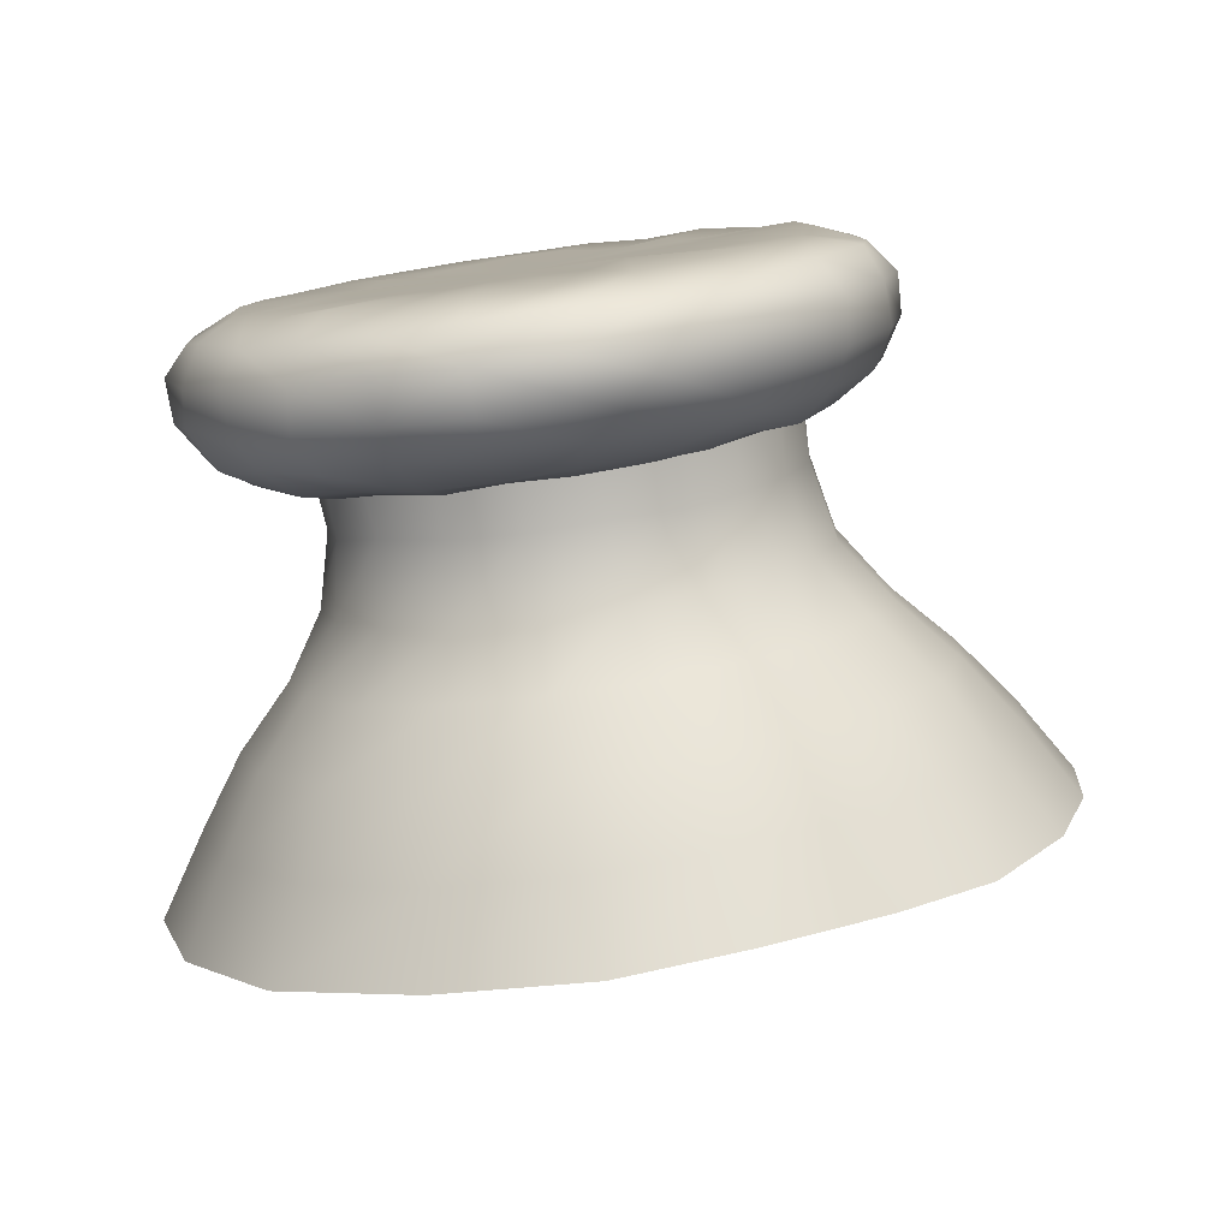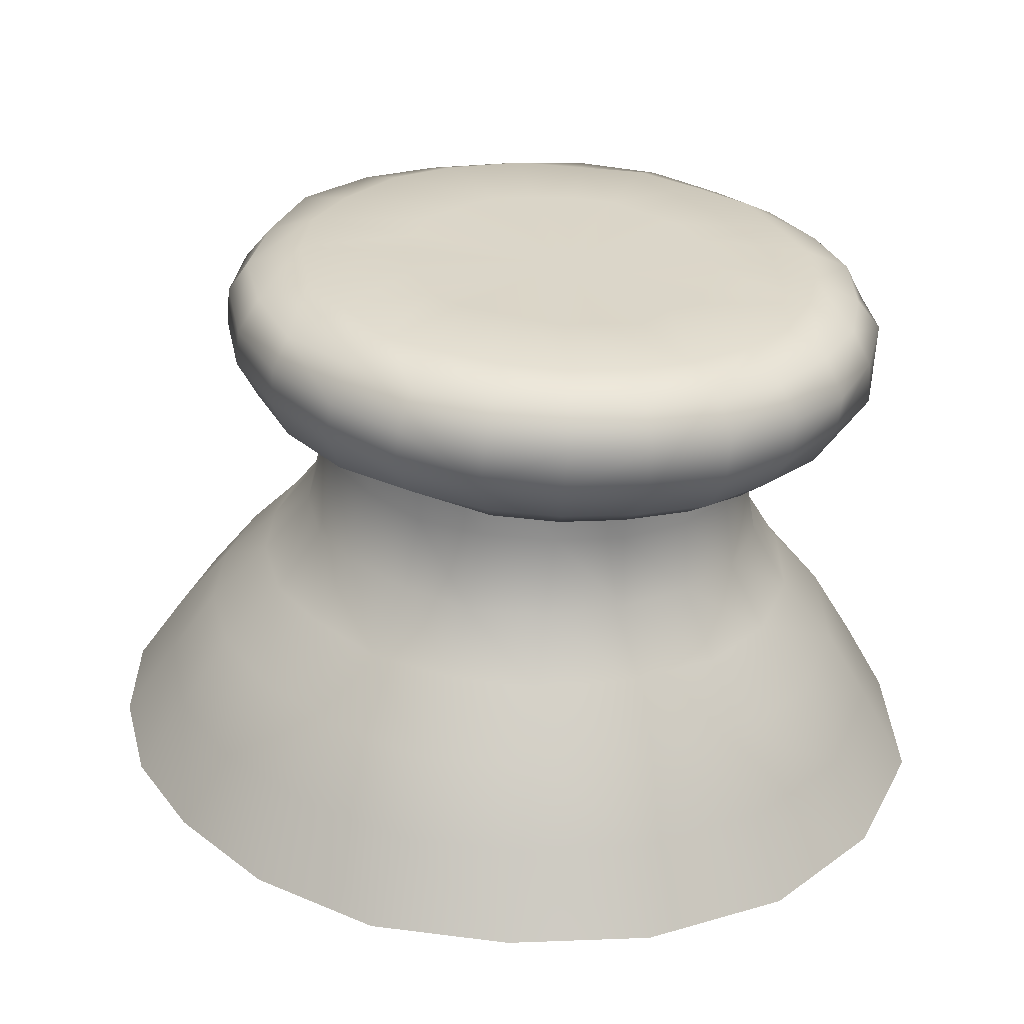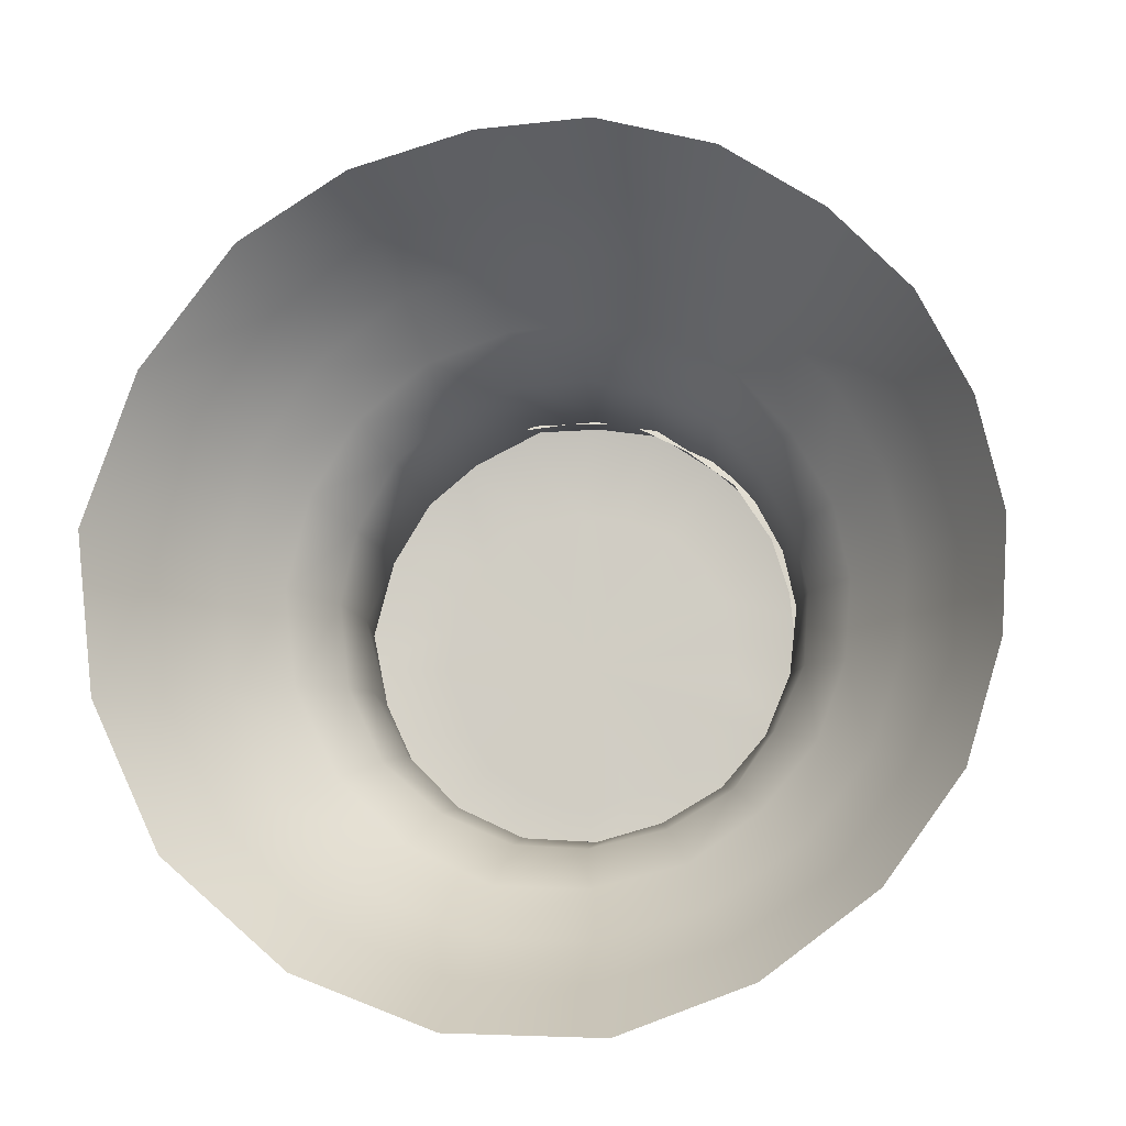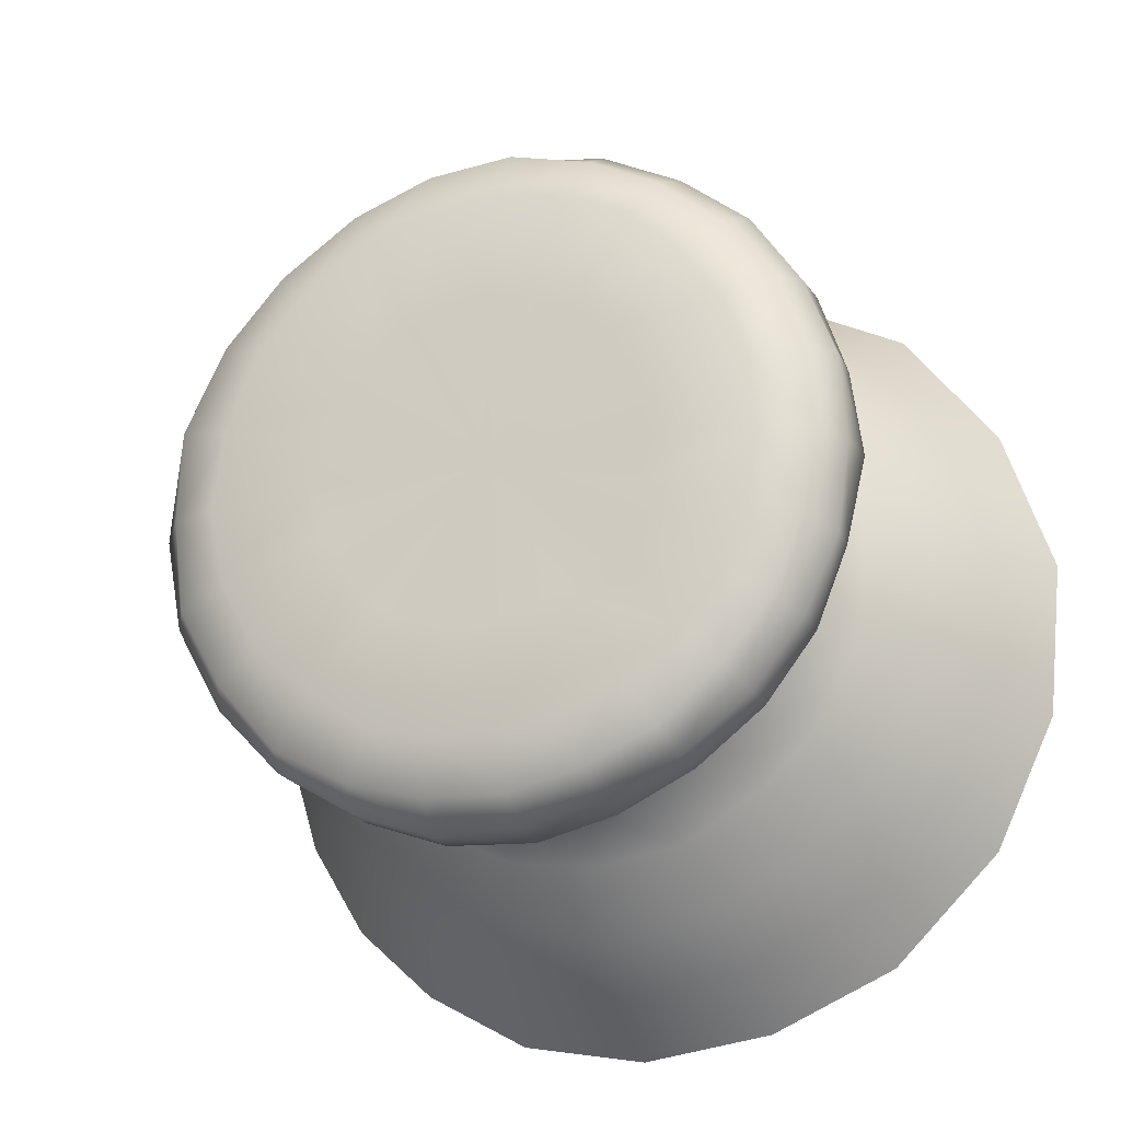
<metadata>
{"format":"obj","ext":"obj","renderer":"f3d","projection":"perspective","resolution":1024,"background":"white","views":[{"elev":30.6,"azim":-7.8,"up":"+Y"},{"elev":7.2,"azim":-173.6,"up":"+Y"},{"elev":-79.6,"azim":35.2,"up":"+Y"},{"elev":-45.4,"azim":-151.8,"up":"+Z"}]}
</metadata>
<code>
v  0.0172 0.0306 0.0198
v  0.0163 0.0304 0.0194
v  0.0165 0.0303 0.0187
v  0.0176 0.0306 0.0192
v  0.0186 0.031 0.02
v  0.0181 0.031 0.0206
v  0.018 0.0308 0.0185
v  0.0191 0.0313 0.0194
v  0.0199 0.0319 0.0206
v  0.0193 0.0315 0.0211
v  0.0186 0.0314 0.0215
v  0.0203 0.0325 0.0221
v  0.0197 0.032 0.0223
v  0.0189 0.0318 0.0225
v  0.0203 0.0331 0.0235
v  0.0196 0.0326 0.0237
v  0.0189 0.0322 0.0237
v  0.0198 0.0336 0.025
v  0.0192 0.033 0.0249
v  0.0185 0.0327 0.0247
v  0.0189 0.034 0.0263
v  0.0184 0.0333 0.0261
v  0.0179 0.033 0.0257
v  0.0176 0.0342 0.0273
v  0.0173 0.0336 0.0269
v  0.0169 0.0331 0.0264
v  0.0162 0.0344 0.0279
v  0.0161 0.0337 0.0275
v  0.0159 0.0332 0.0269
v  0.0147 0.0343 0.0282
v  0.0147 0.0336 0.0277
v  0.0147 0.0331 0.027
v  0.0132 0.0341 0.028
v  0.0135 0.0334 0.0276
v  0.0137 0.033 0.0269
v  0.0119 0.0338 0.0276
v  0.0123 0.0331 0.0272
v  0.0127 0.0327 0.0266
v  0.0108 0.0333 0.0268
v  0.0113 0.0328 0.0265
v  0.0118 0.0324 0.0259
v  0.0099 0.0329 0.0258
v  0.0105 0.0323 0.0256
v  0.0111 0.032 0.0252
v  0.0093 0.0323 0.0246
v  0.01 0.0319 0.0245
v  0.0108 0.0317 0.0243
v  0.0098 0.0314 0.0234
v  0.0106 0.0312 0.0234
v  0.0107 0.0309 0.0224
v  0.0099 0.0309 0.0222
v  0.0104 0.0306 0.0211
v  0.011 0.0305 0.0215
v  0.0143 0.03 0.0193
v  0.0132 0.03 0.0196
v  0.013 0.0299 0.0188
v  0.0141 0.0299 0.0184
v  0.0153 0.03 0.0184
v  0.0152 0.0301 0.0192
v  0.014 0.0301 0.0176
v  0.0153 0.0302 0.0176
v  0.0167 0.0305 0.0178
v  0.0168 0.031 0.0172
v  0.0153 0.0307 0.0169
v  0.0181 0.0314 0.0179
v  0.0167 0.0316 0.0169
v  0.018 0.032 0.0176
v  0.0192 0.0325 0.0186
v  0.0193 0.0319 0.0189
v  0.0201 0.0331 0.0199
v  0.0202 0.0325 0.0202
v  0.0206 0.0338 0.0214
v  0.0207 0.0332 0.0217
v  0.0206 0.0344 0.023
v  0.0206 0.0338 0.0234
v  0.02 0.035 0.0246
v  0.0201 0.0343 0.0249
v  0.0191 0.0354 0.026
v  0.0191 0.0347 0.0263
v  0.0177 0.0357 0.0271
v  0.0178 0.0351 0.0274
v  0.0163 0.0351 0.028
v  0.0162 0.0358 0.0278
v  0.0146 0.0357 0.0281
v  0.0146 0.0351 0.0283
v  0.013 0.0355 0.0279
v  0.0131 0.0348 0.0282
v  0.0116 0.0352 0.0274
v  0.0117 0.0345 0.0277
v  0.0104 0.0347 0.0266
v  0.0104 0.034 0.0269
v  0.0094 0.0342 0.0255
v  0.0095 0.0335 0.0258
v  0.0088 0.033 0.0244
v  0.0088 0.0336 0.0242
v  0.0086 0.0324 0.023
v  0.0085 0.0331 0.0227
v  0.0091 0.0318 0.0232
v  0.0092 0.0313 0.0219
v  0.0087 0.0318 0.0216
v  0.0097 0.0308 0.0206
v  0.0093 0.0314 0.0202
v  0.0105 0.0305 0.0195
v  0.0101 0.031 0.019
v  0.011 0.0302 0.0201
v  0.0119 0.03 0.0193
v  0.0115 0.0302 0.0186
v  0.0124 0.0301 0.02
v  0.0116 0.0303 0.0207
v  0.0127 0.0301 0.018
v  0.0125 0.0306 0.0174
v  0.0112 0.0307 0.0181
v  0.0139 0.0306 0.017
v  0.0124 0.0313 0.0171
v  0.0138 0.0313 0.0168
v  0.0152 0.0314 0.0167
v  0.0138 0.032 0.0169
v  0.0151 0.0321 0.0168
v  0.0165 0.0323 0.0171
v  0.015 0.0327 0.0176
v  0.0161 0.0329 0.0178
v  0.0171 0.0331 0.0182
v  0.0177 0.0327 0.0176
v  0.018 0.0336 0.019
v  0.0189 0.0331 0.0185
v  0.0188 0.034 0.02
v  0.0197 0.0337 0.0198
v  0.0192 0.0346 0.0212
v  0.0202 0.0343 0.0212
v  0.0192 0.0351 0.0225
v  0.0201 0.0349 0.0228
v  0.0188 0.0355 0.0238
v  0.0197 0.0355 0.0243
v  0.0187 0.0359 0.0256
v  0.018 0.0359 0.025
v  0.017 0.0361 0.0258
v  0.0175 0.0361 0.0266
v  0.0157 0.0362 0.0264
v  0.016 0.0362 0.0273
v  0.0144 0.0361 0.0266
v  0.0145 0.0362 0.0275
v  0.0132 0.036 0.0265
v  0.013 0.036 0.0274
v  0.0121 0.0357 0.0261
v  0.0117 0.0356 0.0269
v  0.0111 0.0354 0.0254
v  0.0106 0.0352 0.0261
v  0.0104 0.0349 0.0245
v  0.0097 0.0347 0.0251
v  0.0099 0.0345 0.0235
v  0.0091 0.0342 0.0238
v  0.0097 0.034 0.0224
v  0.0089 0.0336 0.0225
v  0.0098 0.0336 0.0212
v  0.009 0.0331 0.0212
v  0.0087 0.0325 0.0213
v  0.0095 0.0327 0.0199
v  0.0092 0.032 0.0199
v  0.0103 0.0323 0.0188
v  0.01 0.0317 0.0187
v  0.0113 0.0321 0.0179
v  0.0111 0.0314 0.0178
v  0.0125 0.032 0.0172
v  0.0118 0.0327 0.0184
v  0.0128 0.0326 0.0179
v  0.0139 0.0326 0.0176
v  0.0141 0.0333 0.0193
v  0.0135 0.0333 0.0195
v  0.0147 0.0334 0.0193
v  0.0128 0.0333 0.0198
v  0.0166 0.0338 0.0201
v  0.016 0.0336 0.0197
v  0.0154 0.0335 0.0194
v  0.017 0.0342 0.0207
v  0.0173 0.0345 0.0215
v  0.0173 0.0348 0.0223
v  0.0171 0.0351 0.0231
v  0.0166 0.0353 0.0238
v  0.0159 0.0355 0.0243
v  0.0152 0.0355 0.0247
v  0.0144 0.0355 0.0248
v  0.0137 0.0354 0.0247
v  0.013 0.0352 0.0245
v  0.0124 0.035 0.0241
v  0.0119 0.0347 0.0235
v  0.0117 0.0344 0.0229
v  0.0115 0.0342 0.0222
v  0.0116 0.0339 0.0215
v  0.0119 0.0336 0.0208
v  0.0102 0.0332 0.0201
v  0.0123 0.0335 0.0202
v  0.0109 0.0329 0.0192
v  0.0175 0.0225 0.0185
v  0.017 0.0241 0.0187
v  0.019 0.0246 0.0194
v  0.0197 0.0231 0.0192
v  0.0206 0.0252 0.0204
v  0.0214 0.0238 0.0205
v  0.0217 0.0258 0.0218
v  0.0226 0.0245 0.022
v  0.0223 0.0266 0.0235
v  0.0233 0.0253 0.0238
v  0.0235 0.0261 0.0257
v  0.0225 0.0273 0.0252
v  0.0222 0.0279 0.027
v  0.0231 0.0268 0.0276
v  0.0213 0.0284 0.0286
v  0.0222 0.0274 0.0295
v  0.02 0.0289 0.03
v  0.0207 0.0278 0.0311
v  0.0183 0.0291 0.031
v  0.0189 0.0281 0.0321
v  0.0163 0.0291 0.0316
v  0.0167 0.0282 0.0328
v  0.0141 0.0288 0.0315
v  0.0144 0.0279 0.0329
v  0.0119 0.0283 0.0308
v  0.0118 0.0273 0.0321
v  0.0102 0.0226 0.0206
v  0.0106 0.0242 0.0207
v  0.0126 0.0239 0.0194
v  0.0125 0.0223 0.019
v  0.0148 0.0239 0.0187
v  0.015 0.0223 0.0184
v  0.0127 0.0254 0.0196
v  0.0146 0.0254 0.019
v  0.0166 0.0255 0.019
v  0.0146 0.0267 0.0195
v  0.0162 0.0269 0.0195
v  0.0177 0.0272 0.0199
v  0.0184 0.026 0.0195
v  0.0189 0.0277 0.0207
v  0.0198 0.0265 0.0205
v  0.0198 0.0281 0.0218
v  0.0208 0.0271 0.0217
v  0.0203 0.0287 0.023
v  0.0214 0.0277 0.0232
v  0.0204 0.0292 0.0244
v  0.0215 0.0283 0.0248
v  0.0202 0.0297 0.0257
v  0.0212 0.0289 0.0263
v  0.0195 0.0302 0.027
v  0.0205 0.0294 0.0278
v  0.0185 0.0304 0.028
v  0.0193 0.0298 0.029
v  0.0172 0.0306 0.0287
v  0.0177 0.0299 0.0299
v  0.0156 0.0306 0.0291
v  0.016 0.03 0.0304
v  0.014 0.0304 0.029
v  0.014 0.0297 0.0303
v  0.0125 0.03 0.0284
v  0.0121 0.0292 0.0296
v  0.0112 0.0294 0.0273
v  0.0106 0.0286 0.0283
v  0.0101 0.0275 0.0293
v  0.0096 0.0278 0.0265
v  0.0089 0.0266 0.0273
v  0.0082 0.0253 0.0281
v  0.0095 0.0264 0.0305
v  0.0078 0.0242 0.0254
v  0.0086 0.0257 0.0249
v  0.0092 0.0248 0.0226
v  0.0086 0.0233 0.0227
v  0.0093 0.0269 0.0245
v  0.0098 0.0262 0.0225
v  0.011 0.0257 0.0208
v  0.0106 0.0274 0.0225
v  0.0115 0.027 0.0211
v  0.0129 0.0268 0.0201
v  0.012 0.0283 0.0212
v  0.0131 0.0281 0.0204
v  0.0145 0.028 0.0199
v  0.0131 0.0294 0.0201
v  0.0143 0.0294 0.0197
v  0.0156 0.0295 0.0196
v  0.0159 0.0281 0.0198
v  0.0168 0.0297 0.0199
v  0.0171 0.0284 0.0202
v  0.0178 0.0301 0.0205
v  0.0182 0.0288 0.0208
v  0.0186 0.0305 0.0214
v  0.019 0.0292 0.0218
v  0.019 0.0309 0.0224
v  0.0194 0.0297 0.0228
v  0.0191 0.0314 0.0235
v  0.0195 0.0302 0.024
v  0.0189 0.0318 0.0246
v  0.0193 0.0306 0.0252
v  0.0183 0.0321 0.0256
v  0.0187 0.0309 0.0262
v  0.0175 0.0323 0.0264
v  0.0178 0.0312 0.0271
v  0.0164 0.0324 0.027
v  0.0167 0.0313 0.0277
v  0.0152 0.0324 0.0272
v  0.0154 0.0313 0.028
v  0.0139 0.0322 0.0271
v  0.014 0.0311 0.0279
v  0.0127 0.0319 0.0266
v  0.0127 0.0307 0.0273
v  0.0117 0.0315 0.0257
v  0.0117 0.0303 0.0264
v  0.0111 0.0309 0.0246
v  0.011 0.0297 0.0251
v  0.0104 0.0287 0.0258
v  0.0102 0.028 0.0241
v  0.0108 0.0291 0.0237
v  0.0112 0.0286 0.0224
v  0.011 0.0304 0.0233
v  0.0113 0.0299 0.022
v  0.012 0.0296 0.0209
v  0.011 0.0313 0.0215
v  0.0118 0.031 0.0204
v  0.0128 0.0307 0.0195
v  0.0141 0.0307 0.0191
v  0.0154 0.0308 0.019
v  0.0167 0.0311 0.0192
v  0.0178 0.0314 0.02
v  0.0185 0.0319 0.0208
v  0.0189 0.0323 0.0219
v  0.019 0.0328 0.023
v  0.0187 0.0332 0.024
v  0.0182 0.0336 0.0251
v  0.0173 0.0337 0.0259
v  0.0163 0.0339 0.0265
v  0.0149 0.0338 0.0267
v  0.0137 0.0337 0.0266
v  0.0125 0.0333 0.0261
v  0.0114 0.0329 0.0252
v  0.0109 0.0323 0.024
v  0.0107 0.0318 0.0227
v  0.0143 0.0343 0.022
o right_joystick
g right_joystick
f 1 2 3 4
f 1 4 5 6
f 4 7 8 5
f 5 8 9 10
f 10 11 6 5
f 10 9 12 13
f 13 14 11 10
f 13 12 15 16
f 16 17 14 13
f 16 15 18 19
f 19 20 17 16
f 19 18 21 22
f 22 23 20 19
f 22 21 24 25
f 25 26 23 22
f 24 27 28 25
f 26 25 28 29
f 28 27 30 31
f 31 32 29 28
f 31 30 33 34
f 31 34 35 32
f 34 33 36 37
f 37 38 35 34
f 37 36 39 40
f 40 41 38 37
f 40 39 42 43
f 43 44 41 40
f 43 42 45 46
f 46 47 44 43
f 47 46 48 49
f 50 49 48 51
f 50 51 52 53
f 54 55 56 57
f 57 58 59 54
f 58 57 60 61
f 58 61 62 3
f 3 2 59 58
f 63 62 61 64
f 62 63 65 7
f 7 4 3 62
f 63 66 67 65
f 65 67 68 69
f 69 8 7 65
f 69 68 70 71
f 71 9 8 69
f 71 70 72 73
f 73 12 9 71
f 73 72 74 75
f 75 15 12 73
f 75 74 76 77
f 77 18 15 75
f 77 76 78 79
f 79 21 18 77
f 79 78 80 81
f 79 81 24 21
f 82 81 80 83
f 82 27 24 81
f 82 83 84 85
f 85 30 27 82
f 85 84 86 87
f 30 85 87 33
f 86 88 89 87
f 89 36 33 87
f 89 88 90 91
f 91 39 36 89
f 91 90 92 93
f 93 42 39 91
f 94 93 92 95
f 94 45 42 93
f 96 94 95 97
f 96 98 45 94
f 99 98 96 100
f 99 51 48 98
f 98 48 46 45
f 101 99 100 102
f 51 99 101 52
f 103 101 102 104
f 101 103 105 52
f 106 105 103 107
f 105 106 108 109
f 109 53 52 105
f 56 106 107 110
f 108 106 56 55
f 111 110 107 112
f 110 111 113 60
f 110 60 57 56
f 113 111 114 115
f 64 113 115 116
f 60 113 64 61
f 115 117 118 116
f 116 118 119 66
f 66 63 64 116
f 118 120 121 119
f 119 121 122 123
f 123 67 66 119
f 123 122 124 125
f 125 68 67 123
f 125 124 126 127
f 127 70 68 125
f 127 126 128 129
f 129 72 70 127
f 129 128 130 131
f 131 74 72 129
f 131 130 132 133
f 133 76 74 131
f 134 133 132 135
f 134 78 76 133
f 135 136 137 134
f 78 134 137 80
f 136 138 139 137
f 137 139 83 80
f 138 140 141 139
f 139 141 84 83
f 140 142 143 141
f 141 143 86 84
f 142 144 145 143
f 145 88 86 143
f 144 146 147 145
f 88 145 147 90
f 146 148 149 147
f 90 147 149 92
f 149 148 150 151
f 151 95 92 149
f 151 150 152 153
f 95 151 153 97
f 152 154 155 153
f 97 153 155 156
f 155 157 158 156
f 156 158 102 100
f 100 96 97 156
f 157 159 160 158
f 158 160 104 102
f 159 161 162 160
f 160 162 112 104
f 161 163 114 162
f 112 162 114 111
f 163 161 164 165
f 165 166 117 163
f 163 117 115 114
f 167 166 165 168
f 166 167 169 120
f 117 166 120 118
f 168 165 164 170
f 171 124 122 172
f 121 173 172 122
f 174 126 124 171
f 175 128 126 174
f 176 130 128 175
f 177 132 130 176
f 178 135 132 177
f 135 178 179 136
f 179 180 138 136
f 180 181 140 138
f 140 181 182 142
f 182 183 144 142
f 183 184 146 144
f 184 185 148 146
f 185 186 150 148
f 150 186 187 152
f 187 188 154 152
f 189 190 154 188
f 189 191 192 190
f 190 192 159 157
f 157 155 154 190
f 164 192 191 170
f 192 164 161 159
f 120 169 173 121
f 104 112 107 103
f 193 194 195 196
f 196 195 197 198
f 198 197 199 200
f 200 199 201 202
f 203 202 201 204
f 204 205 206 203
f 205 207 208 206
f 207 209 210 208
f 209 211 212 210
f 211 213 214 212
f 213 215 216 214
f 215 217 218 216
f 219 220 221 222
f 222 221 223 224
f 221 225 226 223
f 223 226 227 194
f 194 193 224 223
f 226 228 229 227
f 227 229 230 231
f 231 195 194 227
f 231 230 232 233
f 233 197 195 231
f 233 232 234 235
f 235 199 197 233
f 235 234 236 237
f 237 201 199 235
f 236 238 239 237
f 239 204 201 237
f 238 240 241 239
f 239 241 205 204
f 240 242 243 241
f 241 243 207 205
f 242 244 245 243
f 243 245 209 207
f 244 246 247 245
f 245 247 211 209
f 246 248 249 247
f 247 249 213 211
f 248 250 251 249
f 249 251 215 213
f 250 252 253 251
f 251 253 217 215
f 252 254 255 253
f 253 255 256 217
f 255 257 258 256
f 256 258 259 260
f 260 218 217 256
f 261 259 258 262
f 261 262 263 264
f 262 265 266 263
f 263 266 267 220
f 220 219 264 263
f 266 268 269 267
f 267 269 270 225
f 225 221 220 267
f 269 271 272 270
f 270 272 273 228
f 228 226 225 270
f 272 274 275 273
f 273 275 276 277
f 277 229 228 273
f 277 276 278 279
f 279 230 229 277
f 279 278 280 281
f 281 232 230 279
f 281 280 282 283
f 283 234 232 281
f 283 282 284 285
f 285 236 234 283
f 284 286 287 285
f 285 287 238 236
f 286 288 289 287
f 287 289 240 238
f 288 290 291 289
f 289 291 242 240
f 290 292 293 291
f 291 293 244 242
f 292 294 295 293
f 294 296 297 295
f 295 297 248 246
f 296 298 299 297
f 297 299 250 248
f 298 300 301 299
f 299 301 252 250
f 300 302 303 301
f 301 303 254 252
f 302 304 305 303
f 303 305 306 254
f 307 306 305 308
f 257 306 307 265
f 257 255 254 306
f 307 308 309 268
f 268 266 265 307
f 308 310 311 309
f 309 311 312 271
f 271 269 268 309
f 311 313 314 312
f 312 314 315 274
f 274 272 271 312
f 316 275 274 315
f 317 276 275 316
f 318 278 276 317
f 318 319 280 278
f 319 320 282 280
f 321 284 282 320
f 321 322 286 284
f 322 323 288 286
f 323 324 290 288
f 325 326 294 292
f 326 327 296 294
f 327 328 298 296
f 328 329 300 298
f 329 330 302 300
f 331 304 302 330
f 331 332 310 304
f 313 311 310 332
f 308 305 304 310
f 262 258 257 265
f 293 295 246 244
f 325 292 290 324
f 173 169 333
f 169 167 333
f 167 168 333
f 168 170 333
f 171 172 333
f 172 173 333
f 174 171 333
f 175 174 333
f 176 175 333
f 177 176 333
f 178 177 333
f 179 178 333
f 180 179 333
f 181 180 333
f 182 181 333
f 183 182 333
f 184 183 333
f 185 184 333
f 186 185 333
f 187 186 333
f 188 187 333
f 189 188 333
f 191 189 333
f 170 191 333

</code>
